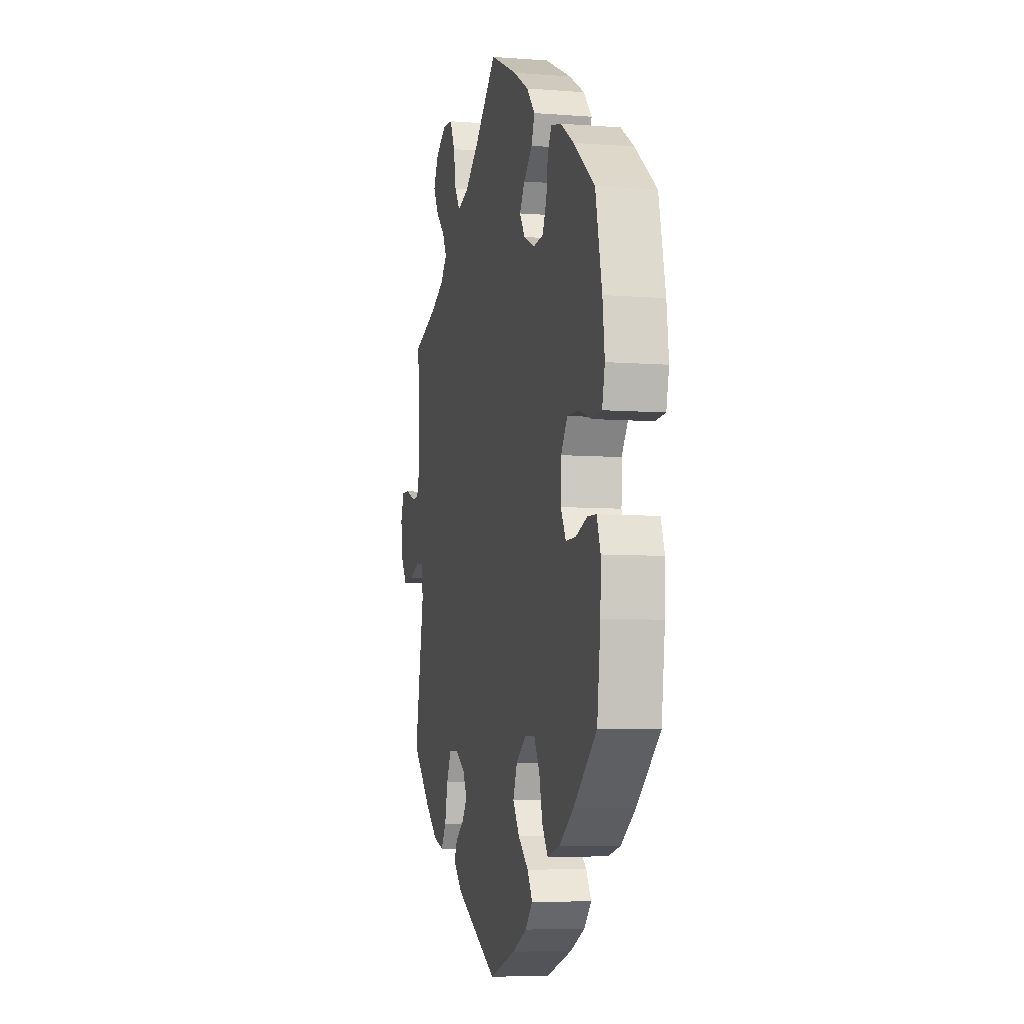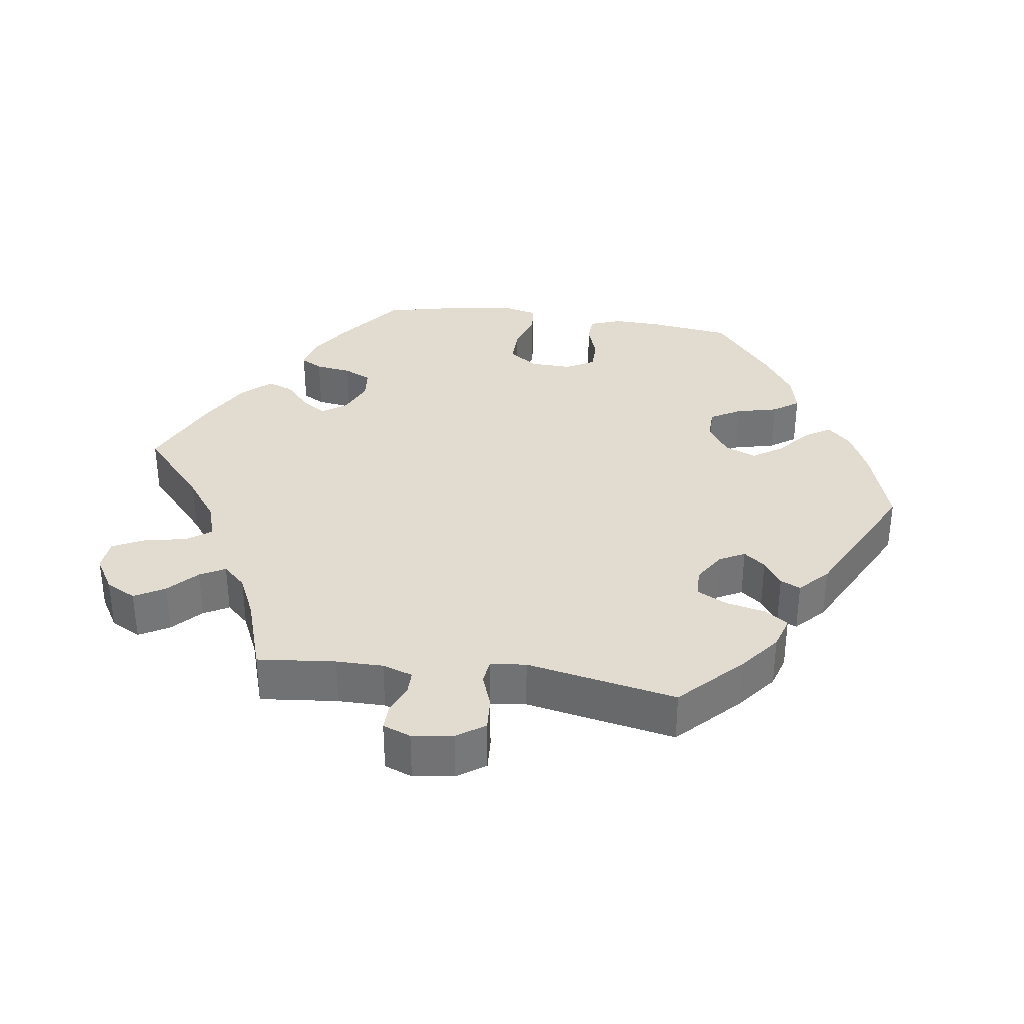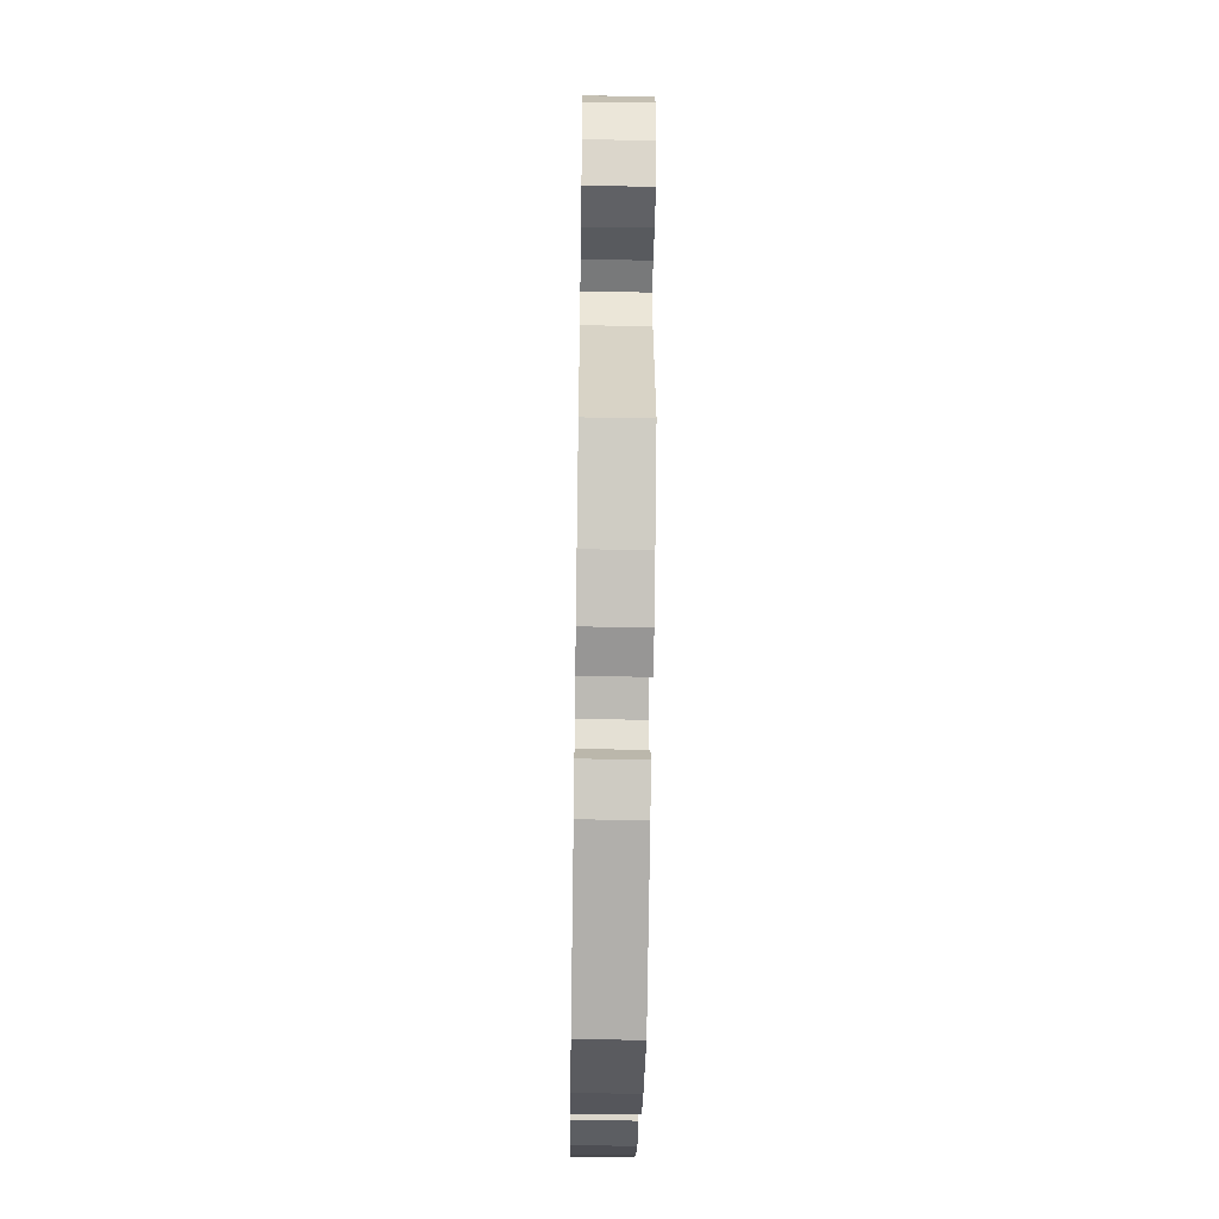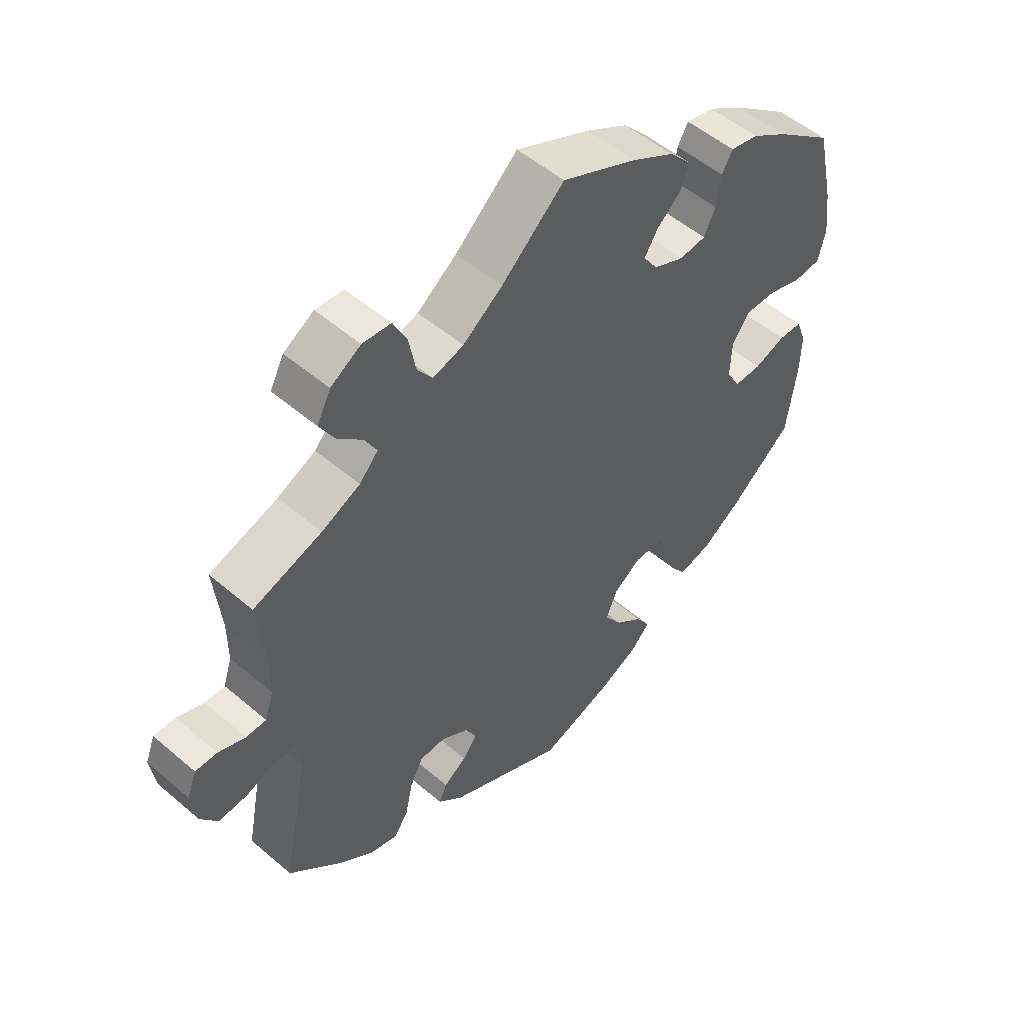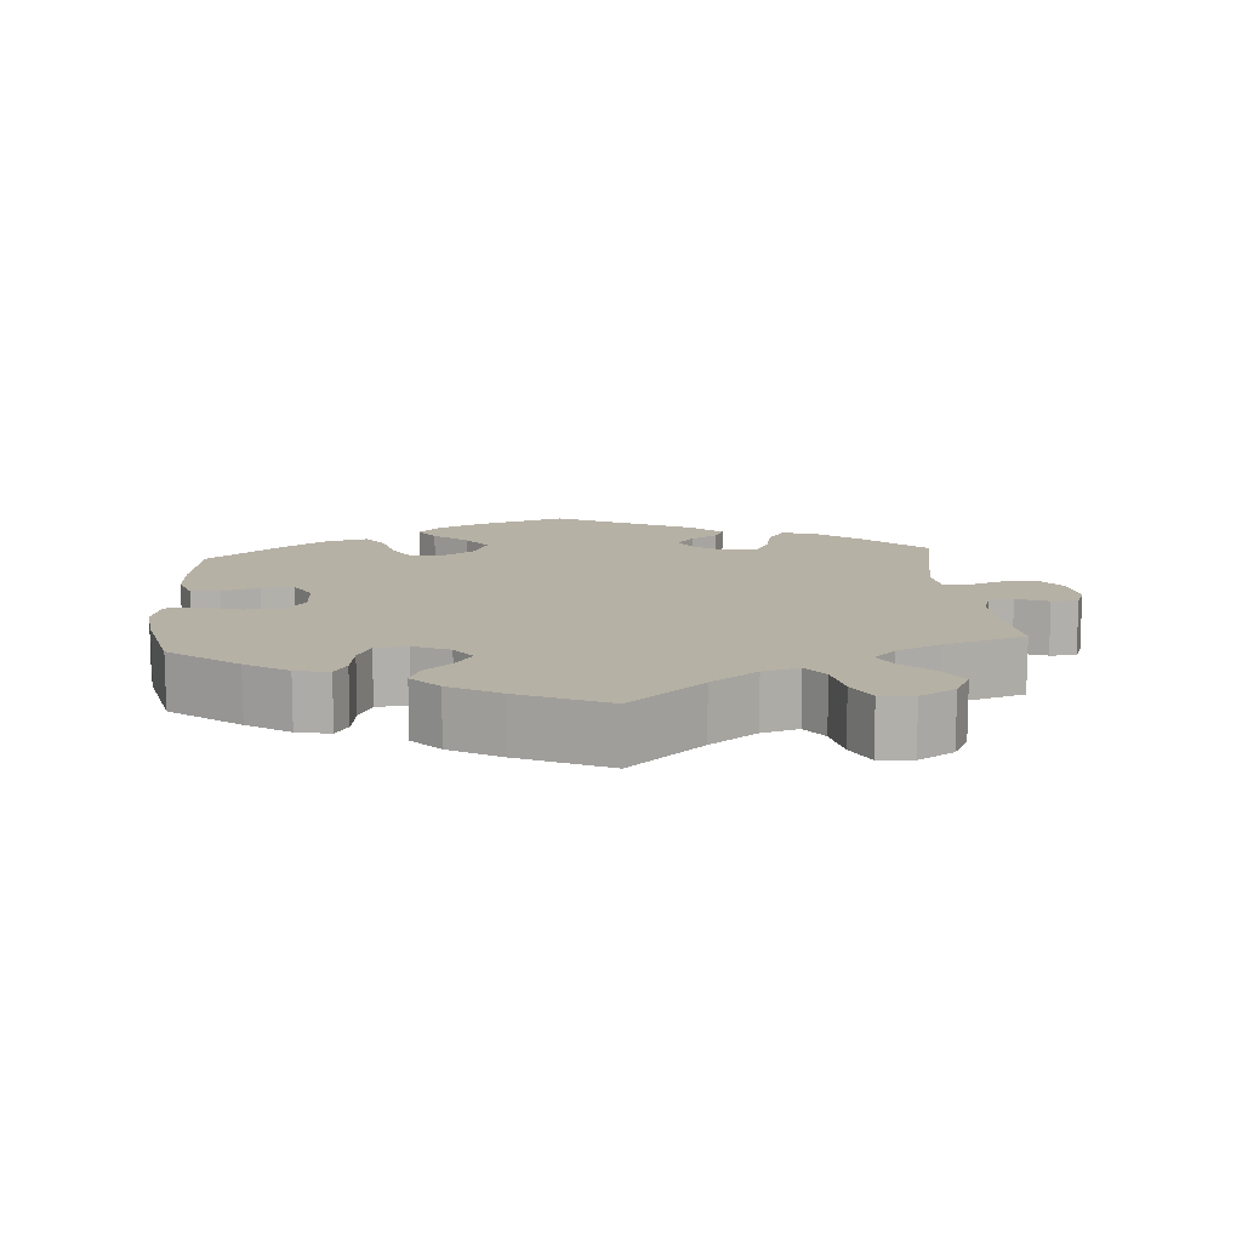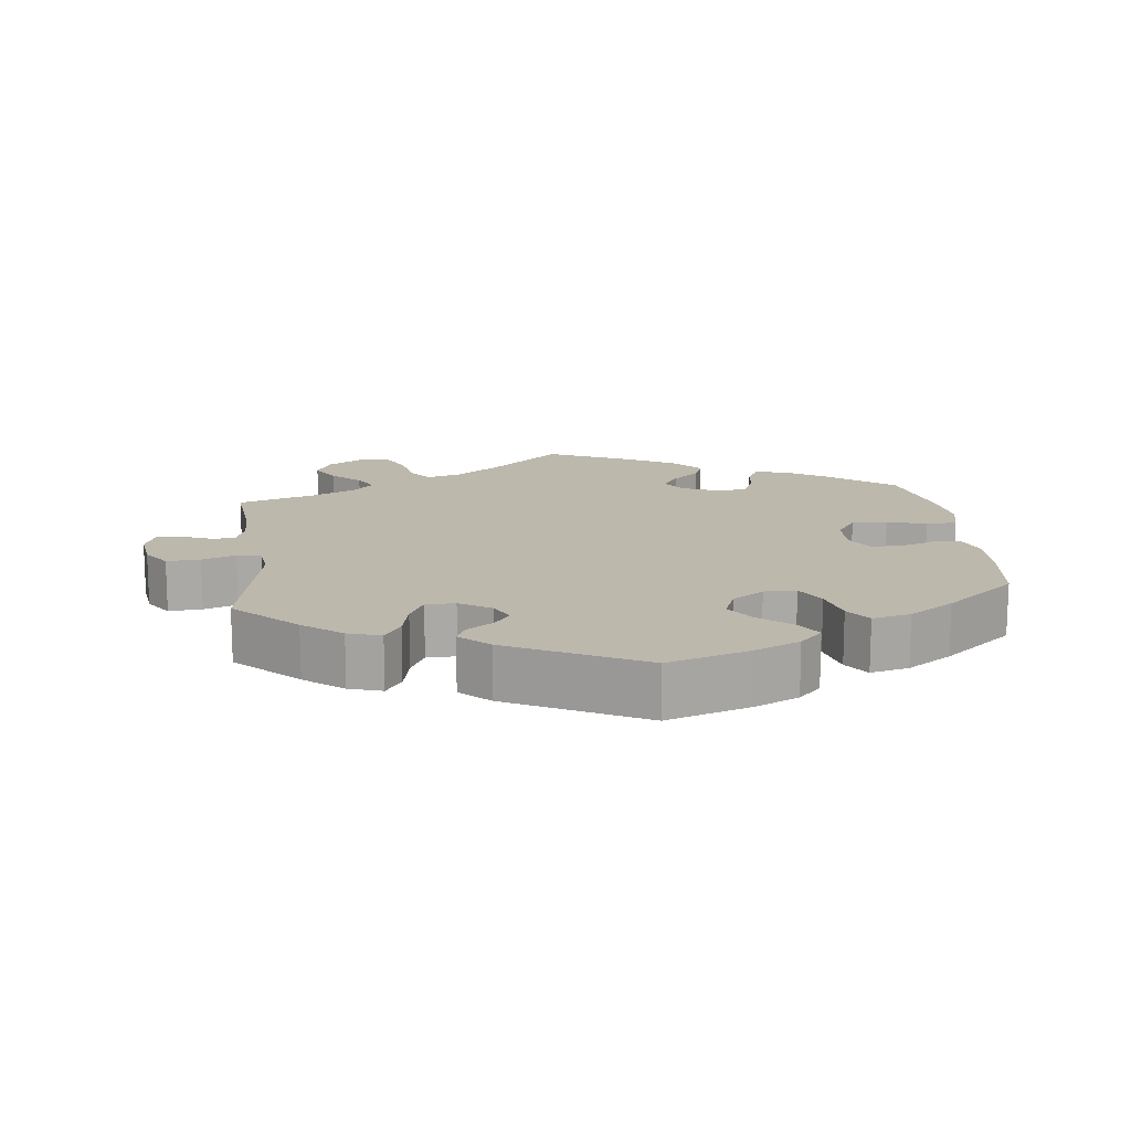
<metadata>
{"format":"obj","ext":"obj","renderer":"f3d","projection":"perspective","resolution":1024,"background":"white","views":[{"elev":-6.5,"azim":-103.0,"up":"+Z"},{"elev":34.3,"azim":98.1,"up":"+Y"},{"elev":-51.0,"azim":89.1,"up":"+Z"},{"elev":52.3,"azim":132.7,"up":"+Z"},{"elev":12.0,"azim":-4.7,"up":"+Y"},{"elev":14.9,"azim":173.3,"up":"+Y"}]}
</metadata>
<code>
v 0.415 0.07 -0.372
v 0.361 0.07 -0.415
v 0.315 0.07 -0.429
v 0.292 0.07 -0.395
v 0.28 0.07 -0.34
v 0.259 0.07 -0.299
v 0.218 0.07 -0.298
v 0.174 0.07 -0.326
v 0.156 0.07 -0.361
v 0.179 0.07 -0.391
v 0.216 0.07 -0.416
v 0.229 0.07 -0.444
v 0.189 0.07 -0.482
v 0.001 0.07 -0.578
v -0.114 0.07 -0.541
v -0.177 0.07 -0.512
v -0.209 0.07 -0.479
v -0.187 0.07 -0.443
v -0.142 0.07 -0.405
v -0.114 0.07 -0.363
v -0.132 0.07 -0.319
v -0.176 0.07 -0.289
v -0.221 0.07 -0.29
v -0.245 0.07 -0.332
v -0.259 0.07 -0.39
v -0.284 0.07 -0.426
v -0.338 0.07 -0.413
v -0.401 0.07 -0.371
v -0.501 0.07 -0.289
v -0.516 0.07 -0.175
v -0.518 0.07 -0.108
v -0.502 0.07 -0.064
v -0.464 0.07 -0.062
v -0.414 0.07 -0.079
v -0.37 0.07 -0.079
v -0.348 0.07 -0.039
v -0.35 0.07 0.019
v -0.378 0.07 0.059
v -0.428 0.07 0.058
v -0.483 0.07 0.04
v -0.526 0.07 0.043
v -0.538 0.07 0.092
v -0.529 0.07 0.165
v -0.501 0.07 0.289
v -0.409 0.07 0.36
v -0.352 0.07 0.397
v -0.307 0.07 0.407
v -0.29 0.07 0.377
v -0.283 0.07 0.327
v -0.265 0.07 0.288
v -0.222 0.07 0.284
v -0.173 0.07 0.306
v -0.15 0.07 0.34
v -0.172 0.07 0.374
v -0.21 0.07 0.408
v -0.224 0.07 0.444
v -0.188 0.07 0.484
v -0.12 0.07 0.523
v -0.001 0.07 0.578
v 0.099 0.07 0.489
v 0.162 0.07 0.443
v 0.211 0.07 0.429
v 0.235 0.07 0.463
v 0.246 0.07 0.521
v 0.268 0.07 0.566
v 0.313 0.07 0.57
v 0.361 0.07 0.541
v 0.383 0.07 0.499
v 0.359 0.07 0.457
v 0.319 0.07 0.419
v 0.3 0.07 0.384
v 0.33 0.07 0.352
v 0.391 0.07 0.324
v 0.5 0.07 0.289
v 0.489 0.07 0.18
v 0.489 0.07 0.114
v 0.503 0.07 0.072
v 0.535 0.07 0.072
v 0.578 0.07 0.089
v 0.613 0.07 0.09
v 0.628 0.07 0.051
v 0.62 0.07 -0.006
v 0.593 0.07 -0.045
v 0.546 0.07 -0.042
v 0.499 0.07 -0.025
v 0.465 0.07 -0.029
v 0.459 0.07 -0.079
v 0.5 0.07 -0.289
v 0.415 0 -0.372
v 0.361 0 -0.415
v 0.315 0 -0.429
v 0.292 0 -0.395
v 0.28 0 -0.34
v 0.259 0 -0.299
v 0.218 0 -0.298
v 0.174 0 -0.326
v 0.156 0 -0.361
v 0.179 0 -0.391
v 0.216 0 -0.416
v 0.229 0 -0.444
v 0.189 0 -0.482
v 0.001 0 -0.578
v -0.114 0 -0.541
v -0.177 0 -0.512
v -0.209 0 -0.479
v -0.187 0 -0.443
v -0.142 0 -0.405
v -0.114 0 -0.363
v -0.132 0 -0.319
v -0.176 0 -0.289
v -0.221 0 -0.29
v -0.245 0 -0.332
v -0.259 0 -0.39
v -0.284 0 -0.426
v -0.338 0 -0.413
v -0.401 0 -0.371
v -0.501 0 -0.289
v -0.516 0 -0.175
v -0.518 0 -0.108
v -0.502 0 -0.064
v -0.464 0 -0.062
v -0.414 0 -0.079
v -0.37 0 -0.079
v -0.348 0 -0.039
v -0.35 0 0.019
v -0.378 0 0.059
v -0.428 0 0.058
v -0.483 0 0.04
v -0.526 0 0.043
v -0.538 0 0.092
v -0.529 0 0.165
v -0.501 0 0.289
v -0.409 0 0.36
v -0.352 0 0.397
v -0.307 0 0.407
v -0.29 0 0.377
v -0.283 0 0.327
v -0.265 0 0.288
v -0.222 0 0.284
v -0.173 0 0.306
v -0.15 0 0.34
v -0.172 0 0.374
v -0.21 0 0.408
v -0.224 0 0.444
v -0.188 0 0.484
v -0.12 0 0.523
v -0.001 0 0.578
v 0.099 0 0.489
v 0.162 0 0.443
v 0.211 0 0.429
v 0.235 0 0.463
v 0.246 0 0.521
v 0.268 0 0.566
v 0.313 0 0.57
v 0.361 0 0.541
v 0.383 0 0.499
v 0.359 0 0.457
v 0.319 0 0.419
v 0.3 0 0.384
v 0.33 0 0.352
v 0.391 0 0.324
v 0.5 0 0.289
v 0.489 0 0.18
v 0.489 0 0.114
v 0.503 0 0.072
v 0.535 0 0.072
v 0.578 0 0.089
v 0.613 0 0.09
v 0.628 0 0.051
v 0.62 0 -0.006
v 0.593 0 -0.045
v 0.546 0 -0.042
v 0.499 0 -0.025
v 0.465 0 -0.029
v 0.459 0 -0.079
v 0.5 0 -0.289
f 87 88 1 2
f 86 87 2 3
f 82 83 84 85
f 82 85 86
f 81 82 86
f 78 79 80 81
f 77 78 81 86
f 76 77 86
f 75 76 86 3
f 73 74 75 3
f 67 68 69 70
f 67 70 71
f 66 67 71
f 63 64 65 66
f 62 63 66 71
f 61 62 71 72
f 57 58 59 60
f 57 60 61
f 54 55 56 57
f 53 54 57 61
f 52 53 61 72
f 46 47 48 49
f 46 49 50
f 45 46 50
f 44 45 50
f 43 44 50 51
f 39 40 41 42
f 38 39 42 43
f 31 32 33 34
f 31 34 35
f 30 31 35
f 29 30 35
f 28 29 35
f 27 28 35 36
f 24 25 26 27
f 23 24 27 36
f 16 17 18 19
f 16 19 20
f 15 16 20
f 14 15 20
f 13 14 20 21
f 10 11 12 13
f 9 10 13 21
f 73 3 4 5
f 73 5 6
f 51 52 72 73
f 38 43 51 73
f 37 38 73 6
f 22 23 36 37
f 8 9 21 22
f 7 8 22 37
f 6 7 37
f 90 89 176 175
f 91 90 175 174
f 173 172 171 170
f 174 173 170
f 174 170 169
f 169 168 167 166
f 174 169 166 165
f 174 165 164
f 91 174 164 163
f 91 163 162 161
f 158 157 156 155
f 159 158 155
f 159 155 154
f 154 153 152 151
f 159 154 151 150
f 160 159 150 149
f 148 147 146 145
f 149 148 145
f 145 144 143 142
f 149 145 142 141
f 160 149 141 140
f 137 136 135 134
f 138 137 134
f 138 134 133
f 138 133 132
f 139 138 132 131
f 130 129 128 127
f 131 130 127 126
f 122 121 120 119
f 123 122 119
f 123 119 118
f 123 118 117
f 123 117 116
f 124 123 116 115
f 115 114 113 112
f 124 115 112 111
f 107 106 105 104
f 108 107 104
f 108 104 103
f 108 103 102
f 109 108 102 101
f 101 100 99 98
f 109 101 98 97
f 93 92 91 161
f 94 93 161
f 161 160 140 139
f 161 139 131 126
f 94 161 126 125
f 125 124 111 110
f 110 109 97 96
f 125 110 96 95
f 125 95 94
f 1 89 90 2
f 2 90 91 3
f 3 91 92 4
f 4 92 93 5
f 5 93 94 6
f 6 94 95 7
f 7 95 96 8
f 8 96 97 9
f 9 97 98 10
f 10 98 99 11
f 11 99 100 12
f 12 100 101 13
f 13 101 102 14
f 14 102 103 15
f 15 103 104 16
f 16 104 105 17
f 17 105 106 18
f 18 106 107 19
f 19 107 108 20
f 20 108 109 21
f 21 109 110 22
f 22 110 111 23
f 23 111 112 24
f 24 112 113 25
f 25 113 114 26
f 26 114 115 27
f 27 115 116 28
f 28 116 117 29
f 29 117 118 30
f 30 118 119 31
f 31 119 120 32
f 32 120 121 33
f 33 121 122 34
f 34 122 123 35
f 35 123 124 36
f 36 124 125 37
f 37 125 126 38
f 38 126 127 39
f 39 127 128 40
f 40 128 129 41
f 41 129 130 42
f 42 130 131 43
f 43 131 132 44
f 44 132 133 45
f 45 133 134 46
f 46 134 135 47
f 47 135 136 48
f 48 136 137 49
f 49 137 138 50
f 50 138 139 51
f 51 139 140 52
f 52 140 141 53
f 53 141 142 54
f 54 142 143 55
f 55 143 144 56
f 56 144 145 57
f 57 145 146 58
f 58 146 147 59
f 59 147 148 60
f 60 148 149 61
f 61 149 150 62
f 62 150 151 63
f 63 151 152 64
f 64 152 153 65
f 65 153 154 66
f 66 154 155 67
f 67 155 156 68
f 68 156 157 69
f 69 157 158 70
f 70 158 159 71
f 71 159 160 72
f 72 160 161 73
f 73 161 162 74
f 74 162 163 75
f 75 163 164 76
f 76 164 165 77
f 77 165 166 78
f 78 166 167 79
f 79 167 168 80
f 80 168 169 81
f 81 169 170 82
f 82 170 171 83
f 83 171 172 84
f 84 172 173 85
f 85 173 174 86
f 86 174 175 87
f 87 175 176 88
f 88 176 89 1

</code>
